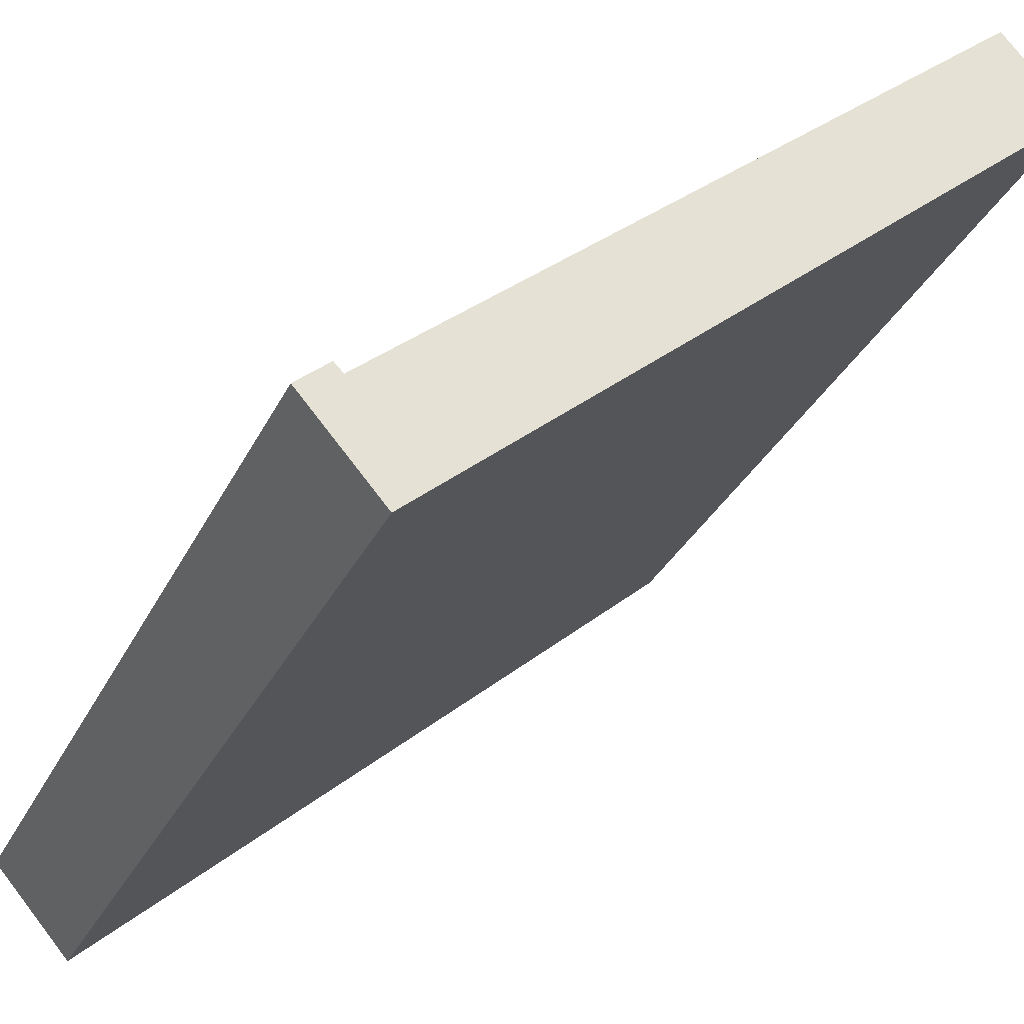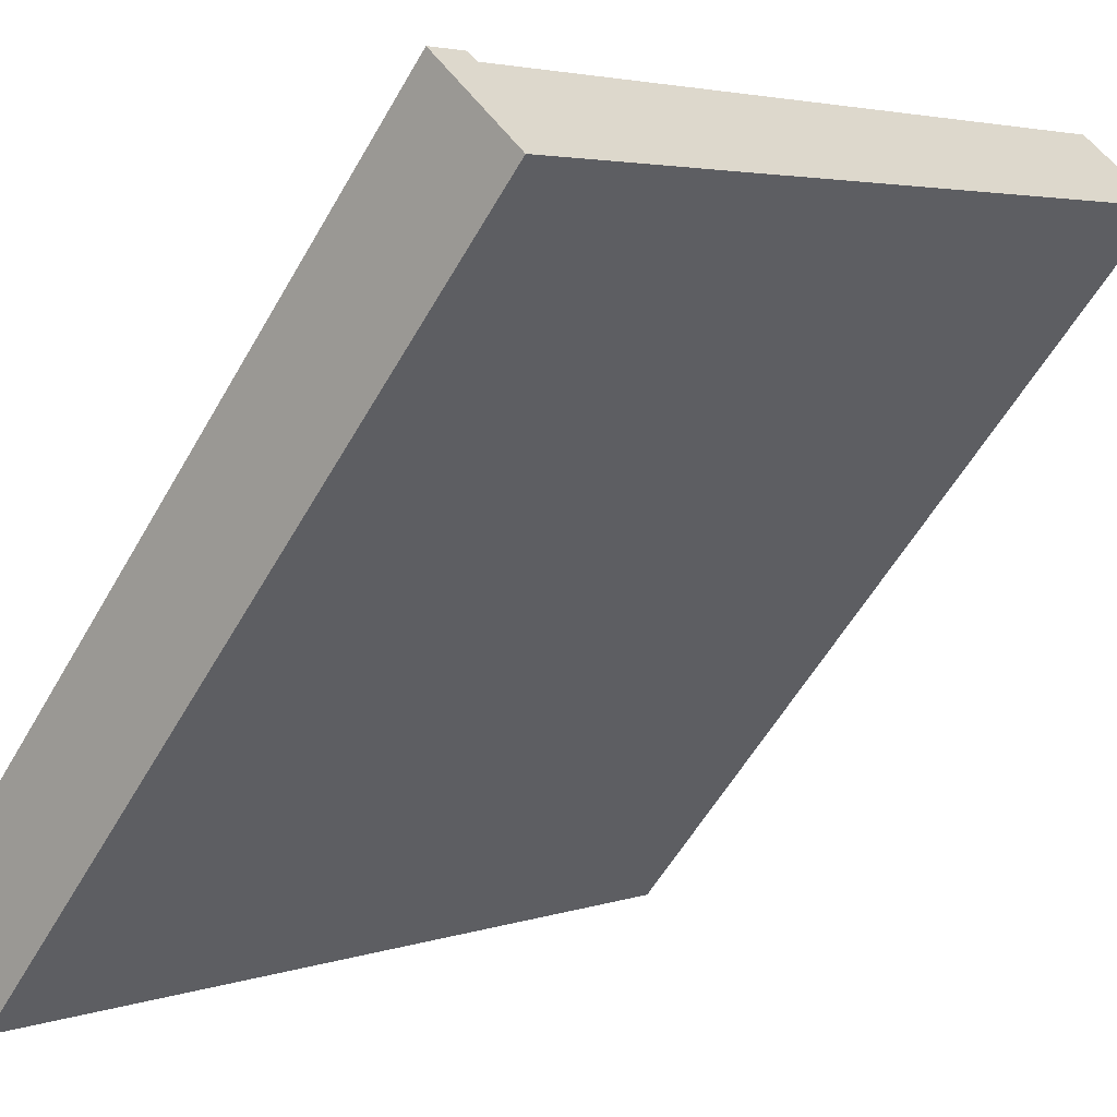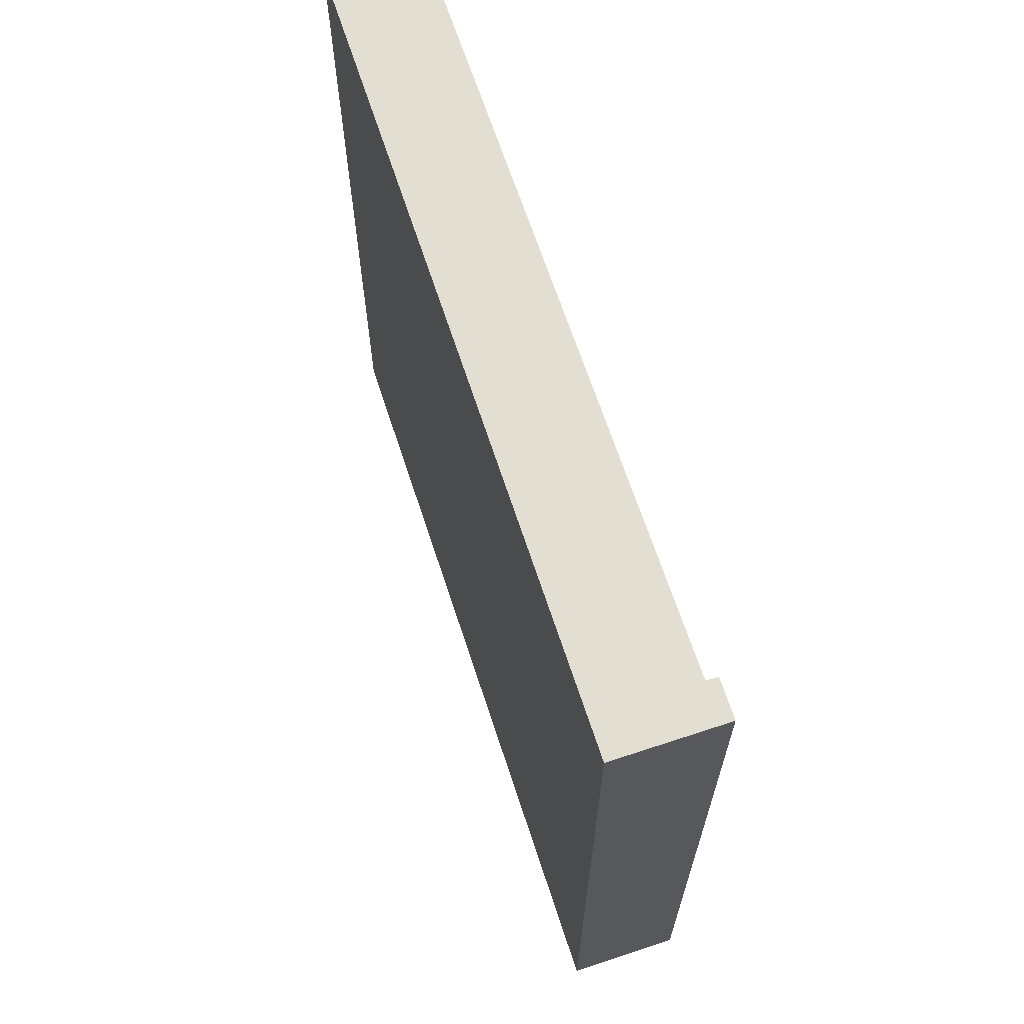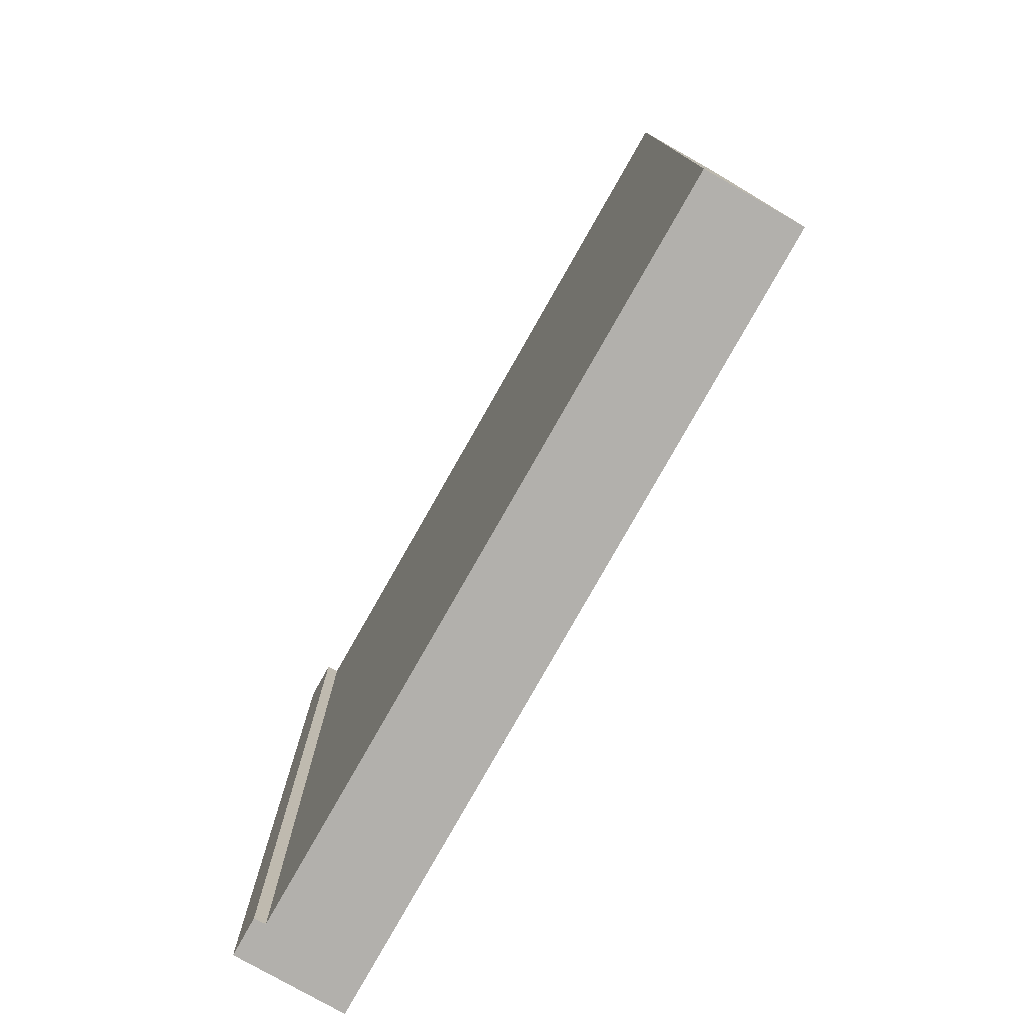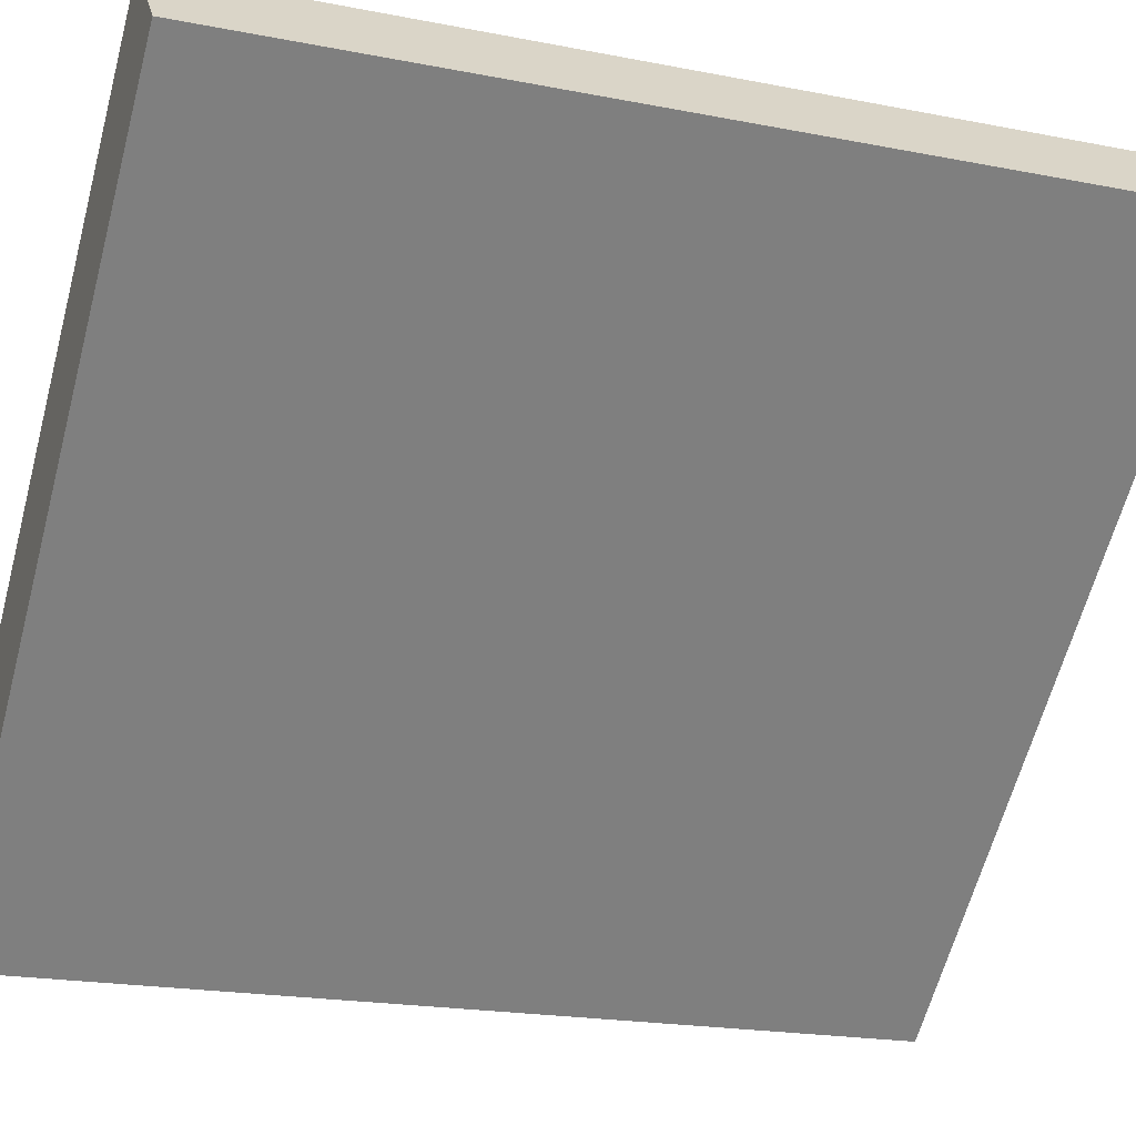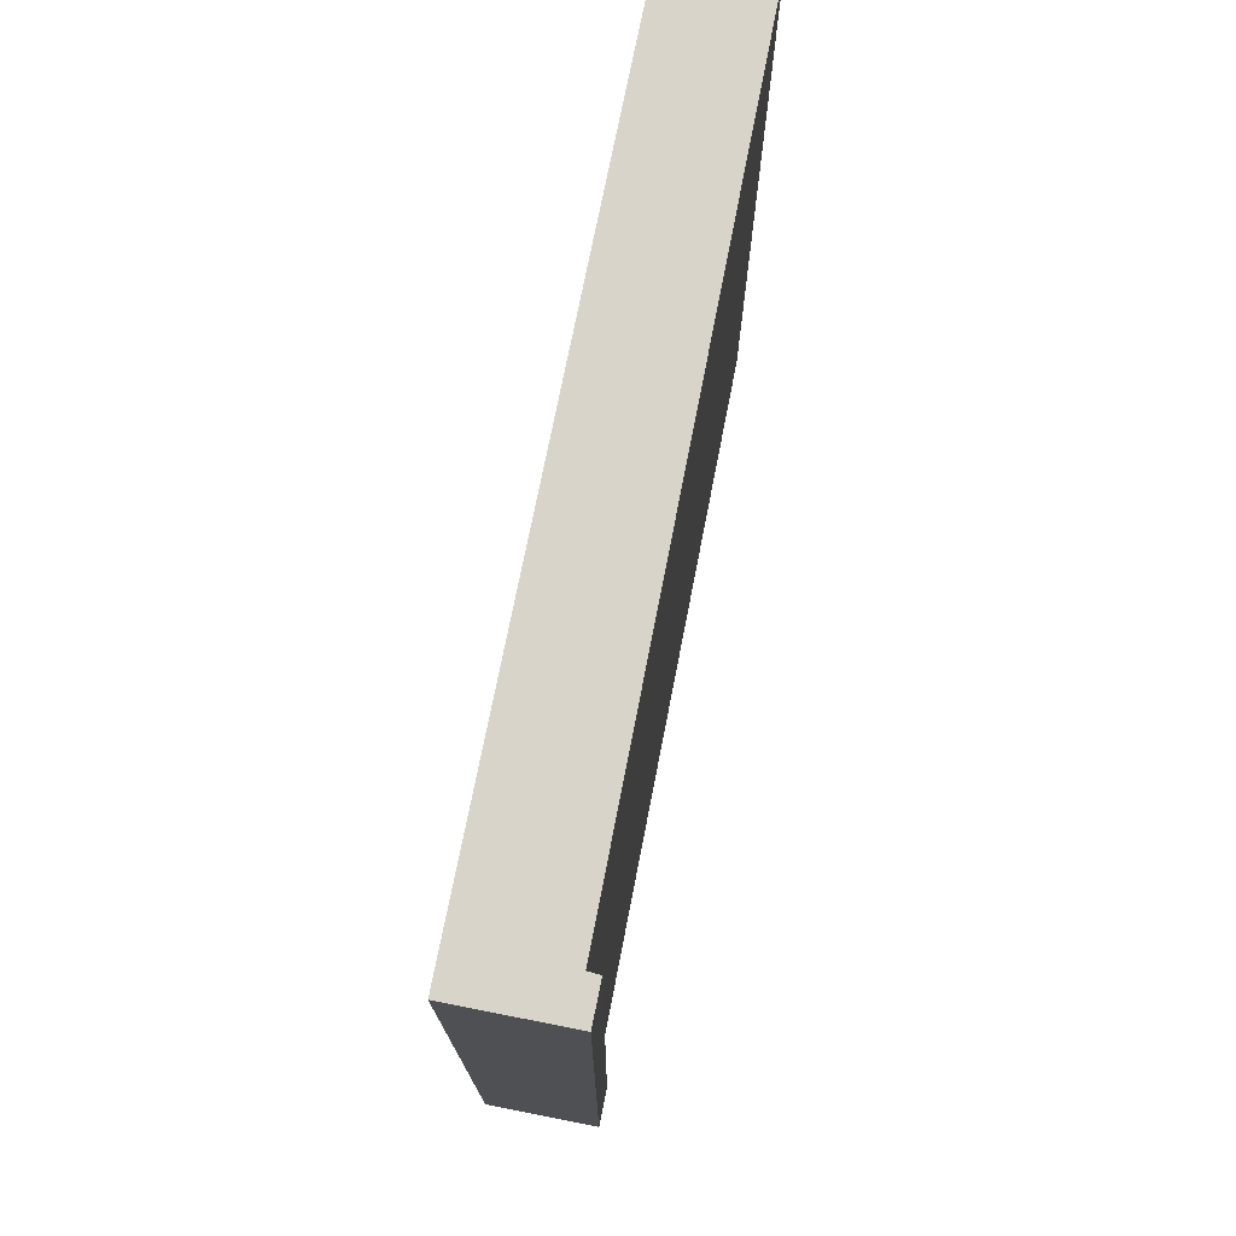
<metadata>
{"format":"obj","ext":"obj","renderer":"f3d","projection":"perspective","resolution":1024,"background":"white","views":[{"elev":-31.6,"azim":-22.6,"up":"+Z"},{"elev":-57.3,"azim":-29.5,"up":"+Z"},{"elev":67.5,"azim":-149.7,"up":"+Y"},{"elev":-78.6,"azim":19.1,"up":"+Y"},{"elev":-19.7,"azim":69.8,"up":"+Z"},{"elev":75.3,"azim":-120.2,"up":"+Y"}]}
</metadata>
<code>
v  5.319 6.657 3.523
v  2.546 6.657 2.113
v  4.811 6.657 4.1
v  3.055 6.657 1.516
v  1.445 6.657 1.147
v  1.955 6.657 0.541
v  0.297 6.657 0.14
v  0.589 6.657 -0.669
v  0 6.657 4.076e-16
v  0.007 6.657 -0.008
v  0.231 6.657 0.205
v  0 0 0
v  0.231 -1.255e-17 0.205
v  0.297 -8.573e-18 0.14
v  2.546 -1.294e-16 2.113
v  4.811 -2.511e-16 4.1
v  1.445 -7.023e-17 1.147
v  5.319 -2.157e-16 3.523
v  0.589 4.096e-17 -0.669
v  3.055 -9.283e-17 1.516
v  1.955 -3.313e-17 0.541
v  0.007 4.899e-19 -0.008
g defaultobject
f 1 2 3
f 2 1 4
f 2 4 5
f 5 4 6
f 5 6 7
f 7 6 8
f 7 8 9
f 9 8 10
f 9 11 7
f 12 11 9
f 11 12 13
f 14 5 7
f 5 14 2
f 2 14 3
f 3 14 15
f 3 15 16
f 15 14 17
f 13 7 11
f 7 13 14
f 16 1 3
f 1 16 18
f 18 4 1
f 4 18 6
f 6 18 8
f 8 18 19
f 19 18 20
f 19 20 21
f 10 12 9
f 12 10 8
f 12 8 22
f 22 8 19
f 16 20 18
f 20 16 15
f 20 15 21
f 21 15 17
f 21 17 19
f 19 17 14
f 19 14 13
f 19 13 12
f 19 12 22

</code>
